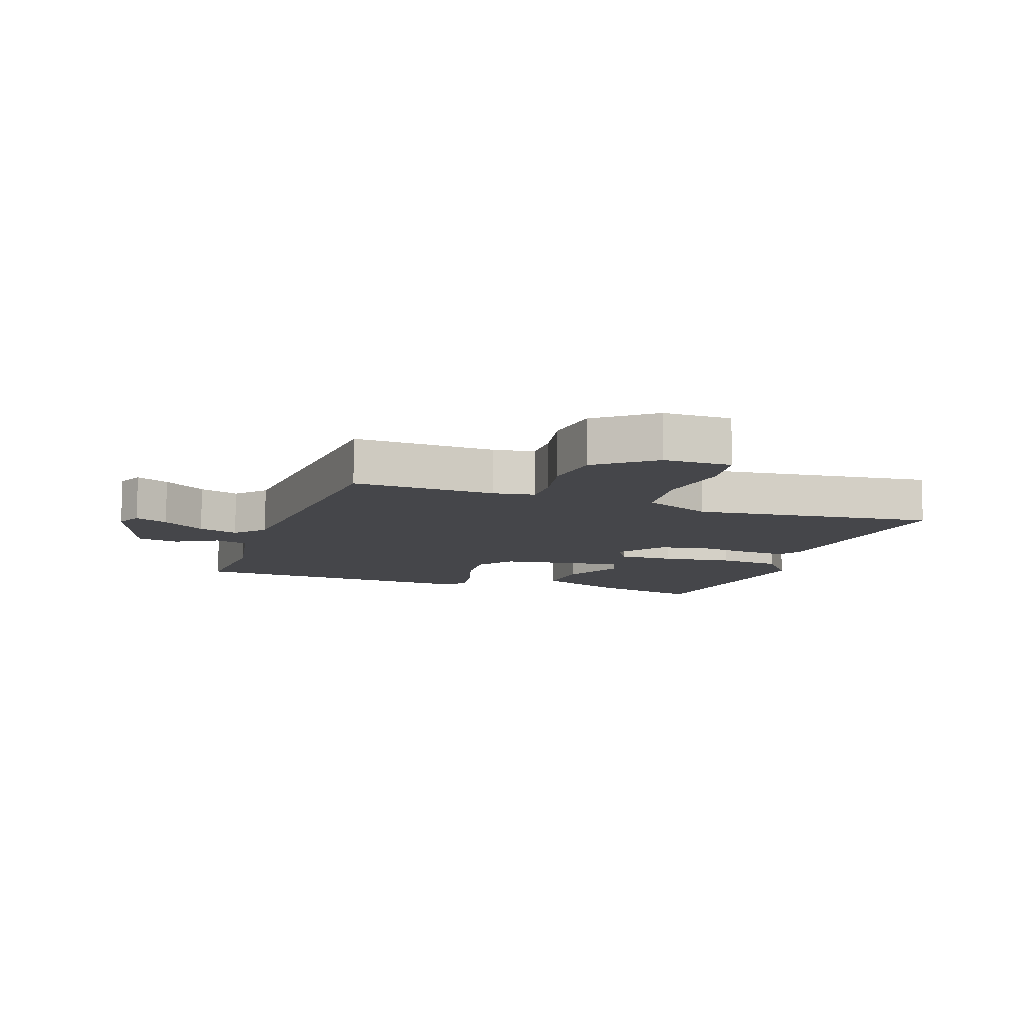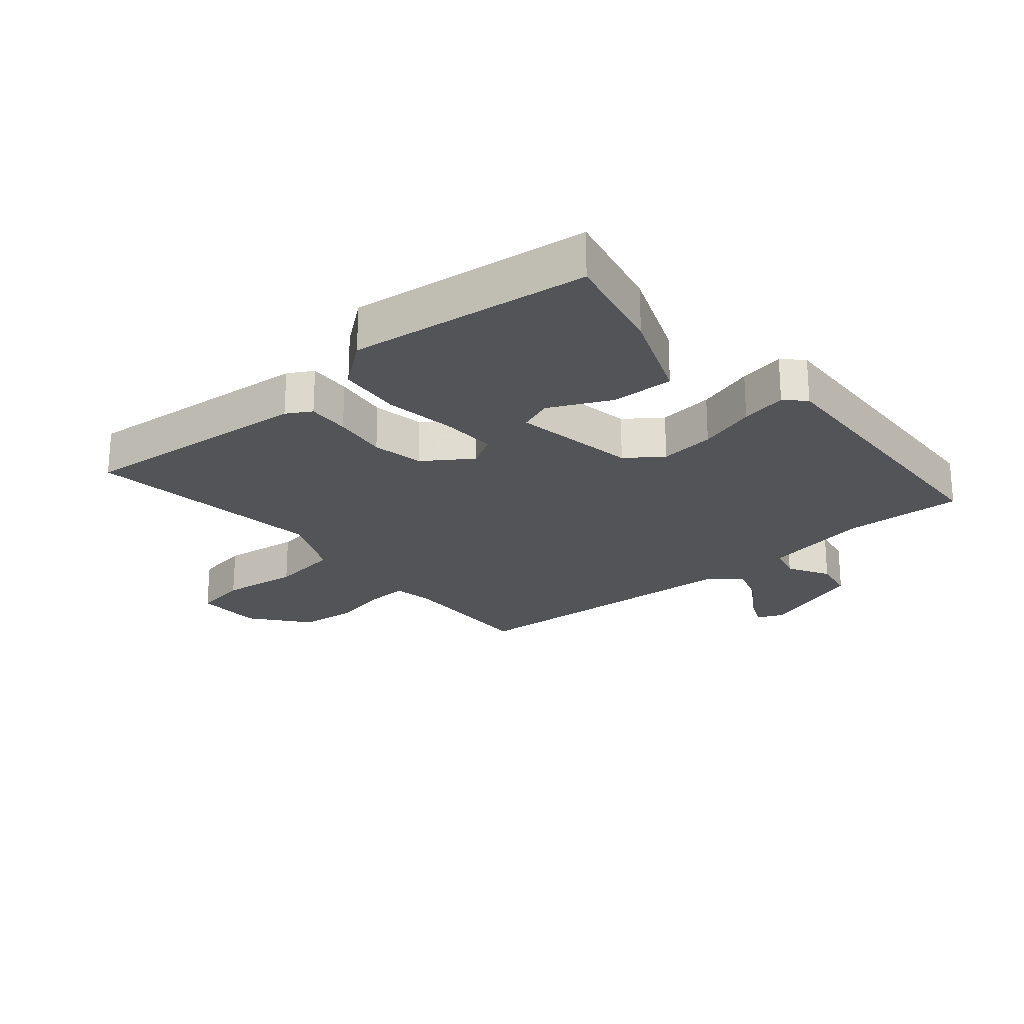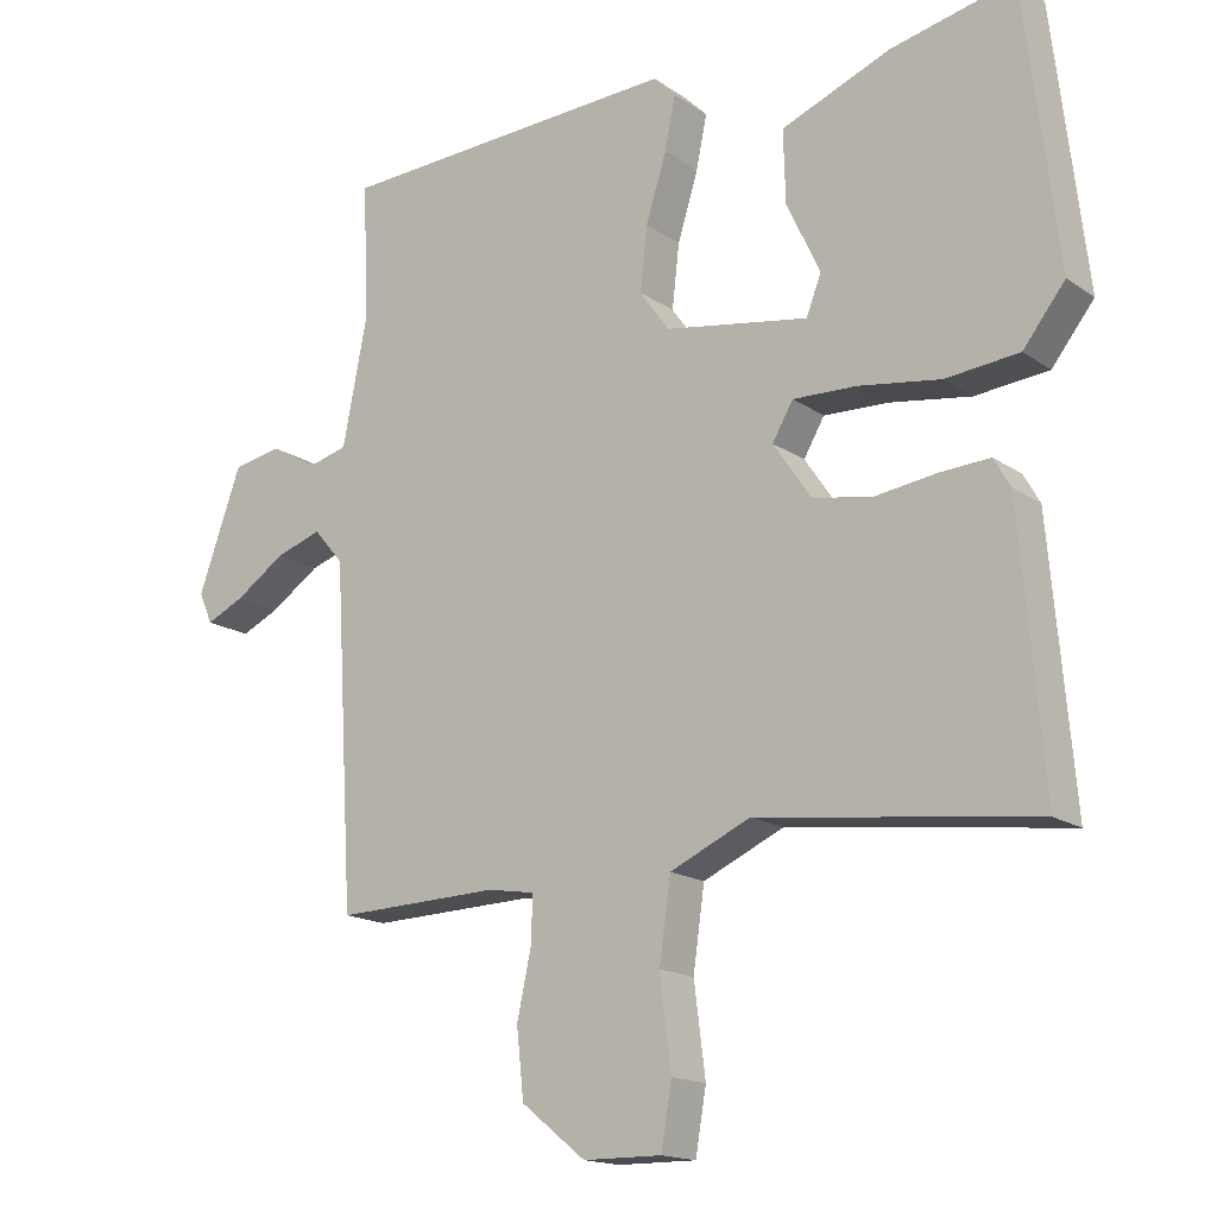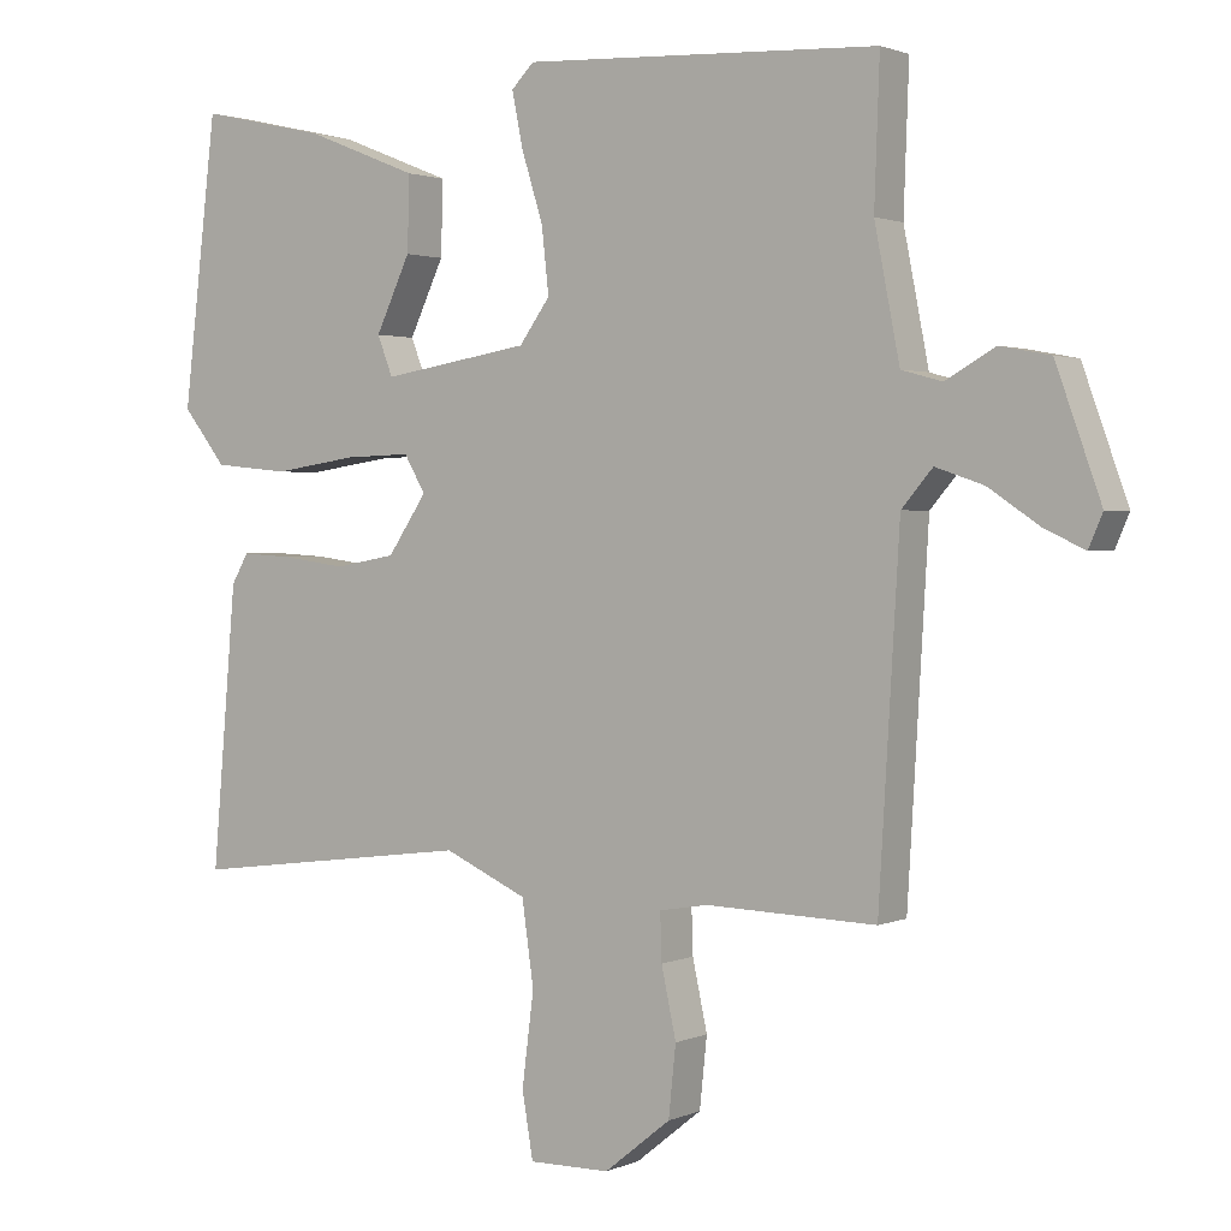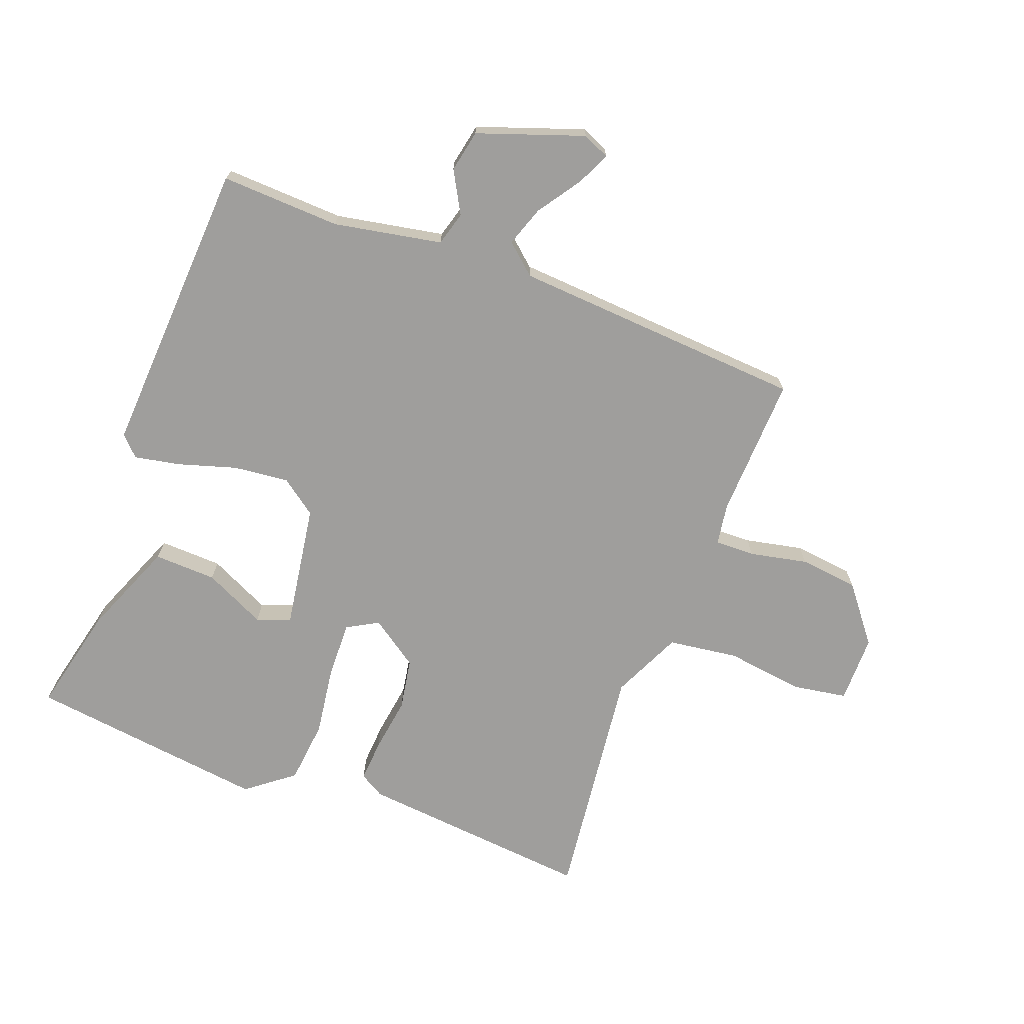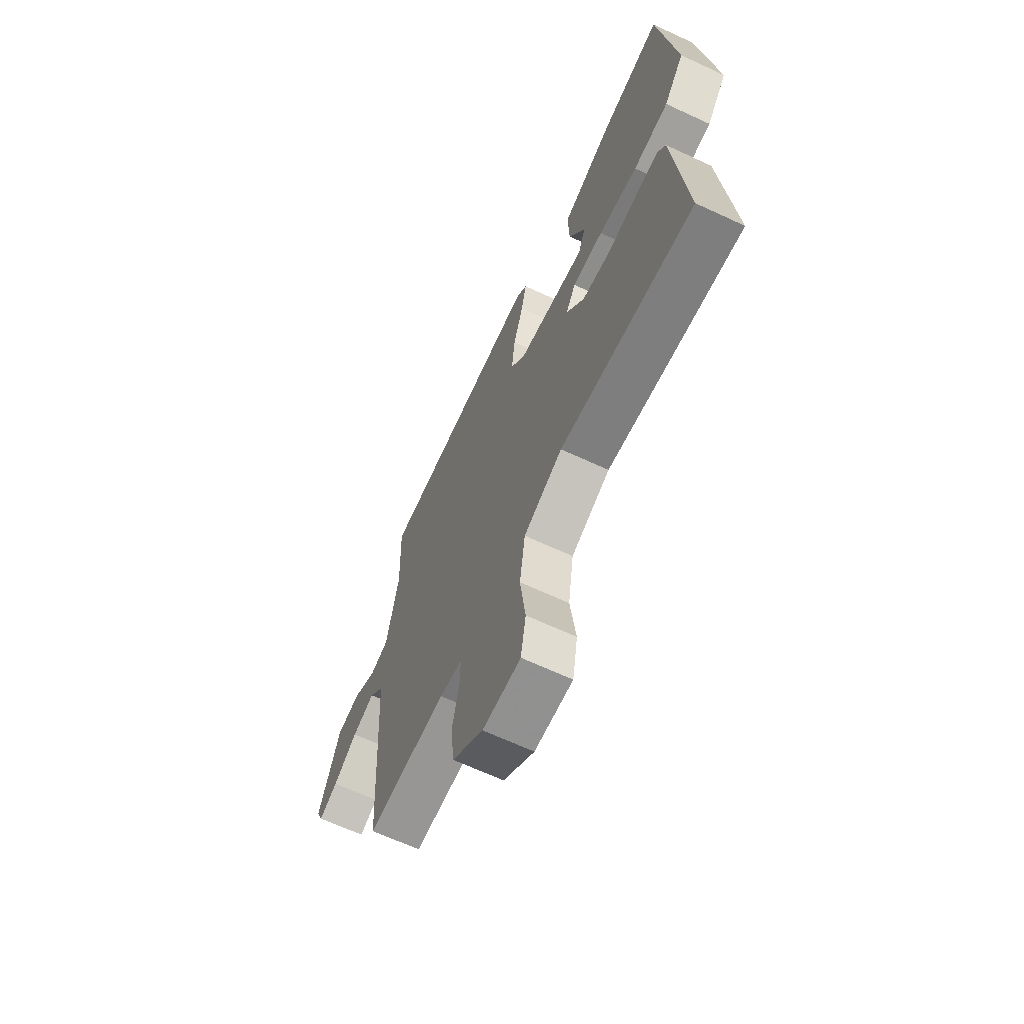
<metadata>
{"format":"obj","ext":"obj","renderer":"f3d","projection":"perspective","resolution":1024,"background":"white","views":[{"elev":-9.9,"azim":160.2,"up":"+Y"},{"elev":-23.2,"azim":-49.8,"up":"+Y"},{"elev":-16.2,"azim":-143.9,"up":"+Z"},{"elev":1.7,"azim":33.8,"up":"+Z"},{"elev":-70.9,"azim":68.9,"up":"+Y"},{"elev":-66.3,"azim":-115.0,"up":"+Z"}]}
</metadata>
<code>
v -0.5 0.07 0.5
v -0.326 0.07 0.461
v -0.173 0.07 0.4
v -0.176 0.07 0.299
v -0.223 0.07 0.199
v -0.202 0.07 0.145
v -0.001 0.07 0.178
v 0.041 0.07 0.236
v 0.031 0.07 0.325
v 0.002 0.07 0.418
v -0.013 0.07 0.492
v 0.018 0.07 0.523
v 0.5 0.07 0.5
v 0.493 0.07 0.307
v 0.527 0.07 0.133
v 0.582 0.07 0.118
v 0.649 0.07 0.156
v 0.717 0.07 0.143
v 0.778 0.07 -0.027
v 0.759 0.07 -0.071
v 0.705 0.07 -0.046
v 0.635 0.07 0.001
v 0.57 0.07 0.023
v 0.528 0.07 -0.026
v 0.5 0.07 -0.5
v 0.27 0.07 -0.493
v 0.204 0.07 -0.504
v 0.206 0.07 -0.568
v 0.226 0.07 -0.661
v 0.216 0.07 -0.756
v 0.126 0.07 -0.828
v 0.016 0.07 -0.829
v 0.001 0.07 -0.741
v 0.017 0.07 -0.615
v 0.001 0.07 -0.502
v -0.112 0.07 -0.451
v -0.5 0.07 -0.5
v -0.467 0.07 -0.12
v -0.444 0.07 -0.08
v -0.375 0.07 -0.084
v -0.287 0.07 -0.096
v -0.204 0.07 -0.081
v -0.151 0.07 -0.003
v -0.18 0.07 0.047
v -0.27 0.07 0.044
v -0.384 0.07 0.027
v -0.487 0.07 0.037
v -0.546 0.07 0.112
v -0.5 0 0.5
v -0.326 0 0.461
v -0.173 0 0.4
v -0.176 0 0.299
v -0.223 0 0.199
v -0.202 0 0.145
v -0.001 0 0.178
v 0.041 0 0.236
v 0.031 0 0.325
v 0.002 0 0.418
v -0.013 0 0.492
v 0.018 0 0.523
v 0.5 0 0.5
v 0.493 0 0.307
v 0.527 0 0.133
v 0.582 0 0.118
v 0.649 0 0.156
v 0.717 0 0.143
v 0.778 0 -0.027
v 0.759 0 -0.071
v 0.705 0 -0.046
v 0.635 0 0.001
v 0.57 0 0.023
v 0.528 0 -0.026
v 0.5 0 -0.5
v 0.27 0 -0.493
v 0.204 0 -0.504
v 0.206 0 -0.568
v 0.226 0 -0.661
v 0.216 0 -0.756
v 0.126 0 -0.828
v 0.016 0 -0.829
v 0.001 0 -0.741
v 0.017 0 -0.615
v 0.001 0 -0.502
v -0.112 0 -0.451
v -0.5 0 -0.5
v -0.467 0 -0.12
v -0.444 0 -0.08
v -0.375 0 -0.084
v -0.287 0 -0.096
v -0.204 0 -0.081
v -0.151 0 -0.003
v -0.18 0 0.047
v -0.27 0 0.044
v -0.384 0 0.027
v -0.487 0 0.037
v -0.546 0 0.112
f 1 2 3
f 48 1 3
f 47 48 3
f 46 47 3
f 45 46 3
f 39 40 41
f 38 39 41
f 37 38 41
f 36 37 41
f 35 36 41 42
f 32 33 34
f 31 32 34
f 30 31 34
f 29 30 34
f 28 29 34
f 27 28 34 35
f 35 42 43
f 27 35 43
f 26 27 43
f 20 21 22
f 19 20 22
f 18 19 22
f 17 18 22
f 16 17 22
f 15 16 22 23
f 12 13 14
f 11 12 14
f 10 11 14
f 9 10 14
f 8 9 14 15
f 15 23 24
f 8 15 24
f 7 8 24
f 3 4 5
f 45 3 5
f 44 45 5 6
f 26 43 44
f 25 26 44
f 24 25 44
f 7 24 44
f 6 7 44
f 51 50 49
f 51 49 96
f 51 96 95
f 51 95 94
f 51 94 93
f 89 88 87
f 89 87 86
f 89 86 85
f 89 85 84
f 90 89 84 83
f 82 81 80
f 82 80 79
f 82 79 78
f 82 78 77
f 82 77 76
f 83 82 76 75
f 91 90 83
f 91 83 75
f 91 75 74
f 70 69 68
f 70 68 67
f 70 67 66
f 70 66 65
f 70 65 64
f 71 70 64 63
f 62 61 60
f 62 60 59
f 62 59 58
f 62 58 57
f 63 62 57 56
f 72 71 63
f 72 63 56
f 72 56 55
f 53 52 51
f 53 51 93
f 54 53 93 92
f 92 91 74
f 92 74 73
f 92 73 72
f 92 72 55
f 92 55 54
f 1 49 50 2
f 2 50 51 3
f 3 51 52 4
f 4 52 53 5
f 5 53 54 6
f 6 54 55 7
f 7 55 56 8
f 8 56 57 9
f 9 57 58 10
f 10 58 59 11
f 11 59 60 12
f 12 60 61 13
f 13 61 62 14
f 14 62 63 15
f 15 63 64 16
f 16 64 65 17
f 17 65 66 18
f 18 66 67 19
f 19 67 68 20
f 20 68 69 21
f 21 69 70 22
f 22 70 71 23
f 23 71 72 24
f 24 72 73 25
f 25 73 74 26
f 26 74 75 27
f 27 75 76 28
f 28 76 77 29
f 29 77 78 30
f 30 78 79 31
f 31 79 80 32
f 32 80 81 33
f 33 81 82 34
f 34 82 83 35
f 35 83 84 36
f 36 84 85 37
f 37 85 86 38
f 38 86 87 39
f 39 87 88 40
f 40 88 89 41
f 41 89 90 42
f 42 90 91 43
f 43 91 92 44
f 44 92 93 45
f 45 93 94 46
f 46 94 95 47
f 47 95 96 48
f 48 96 49 1

</code>
